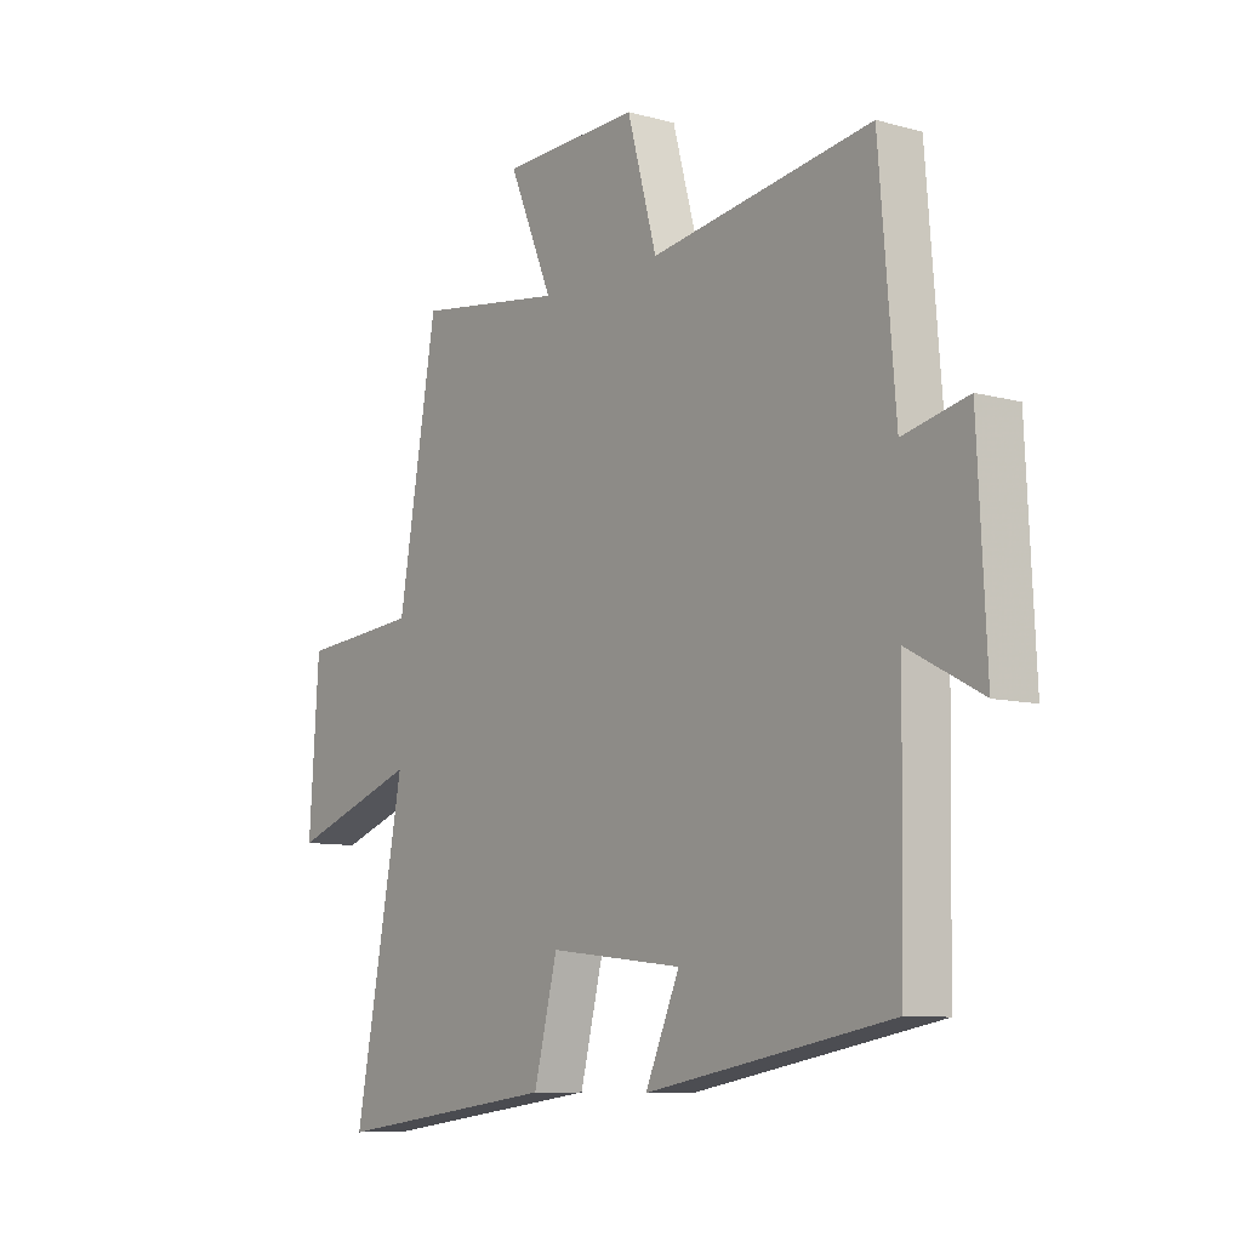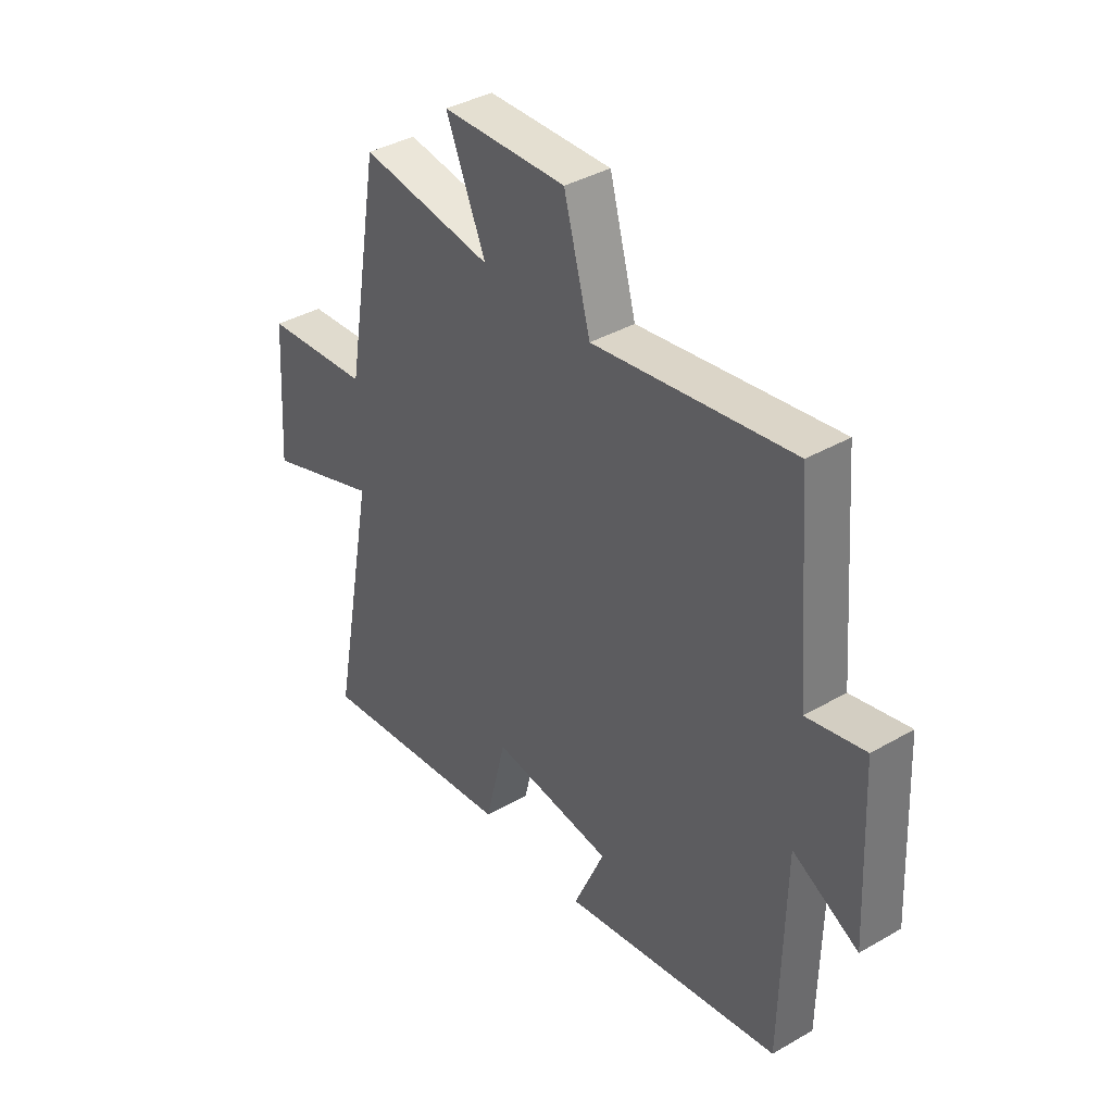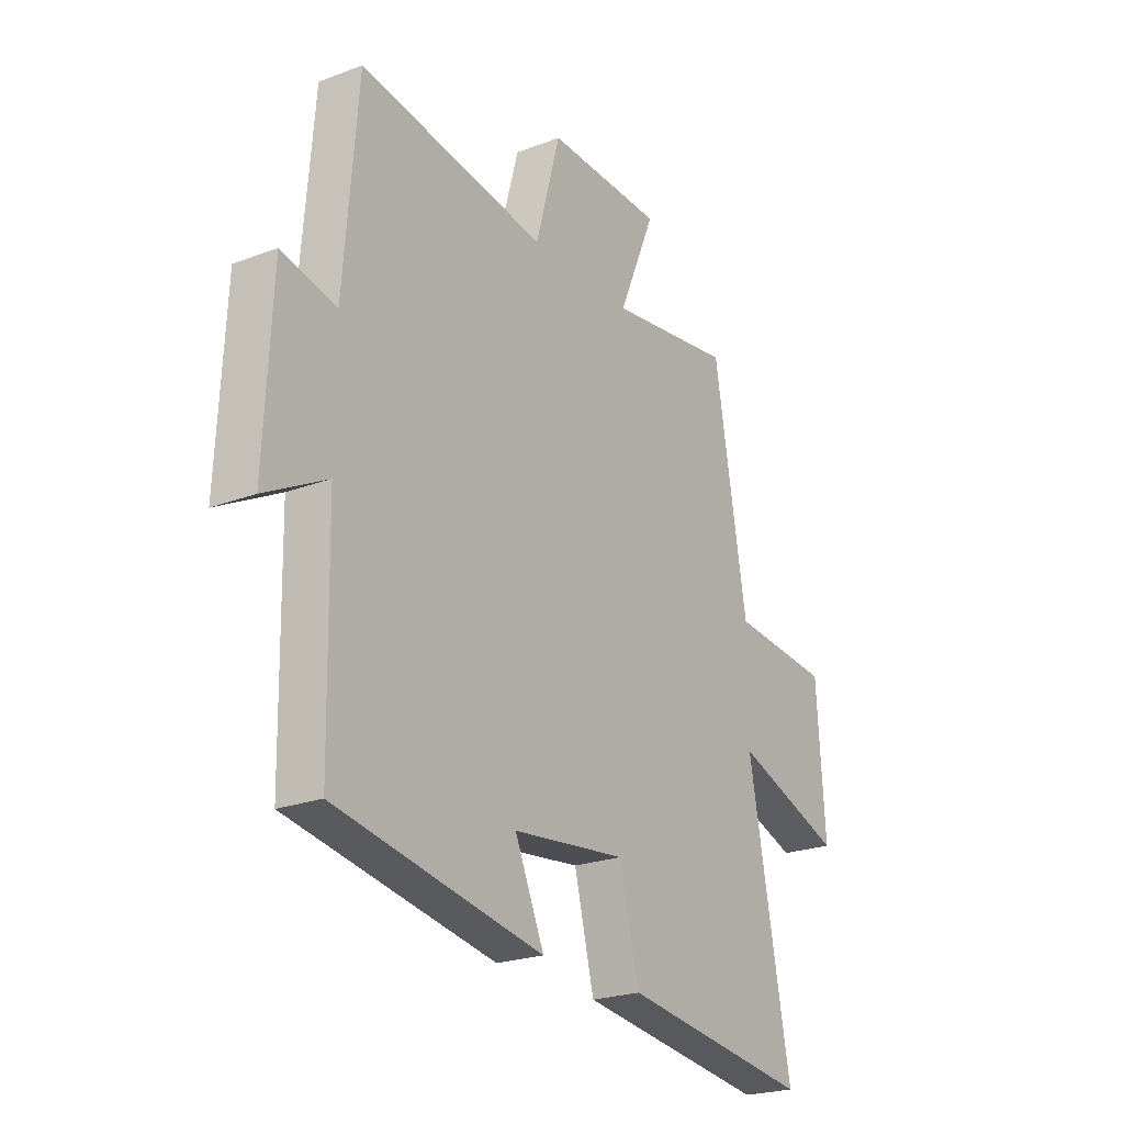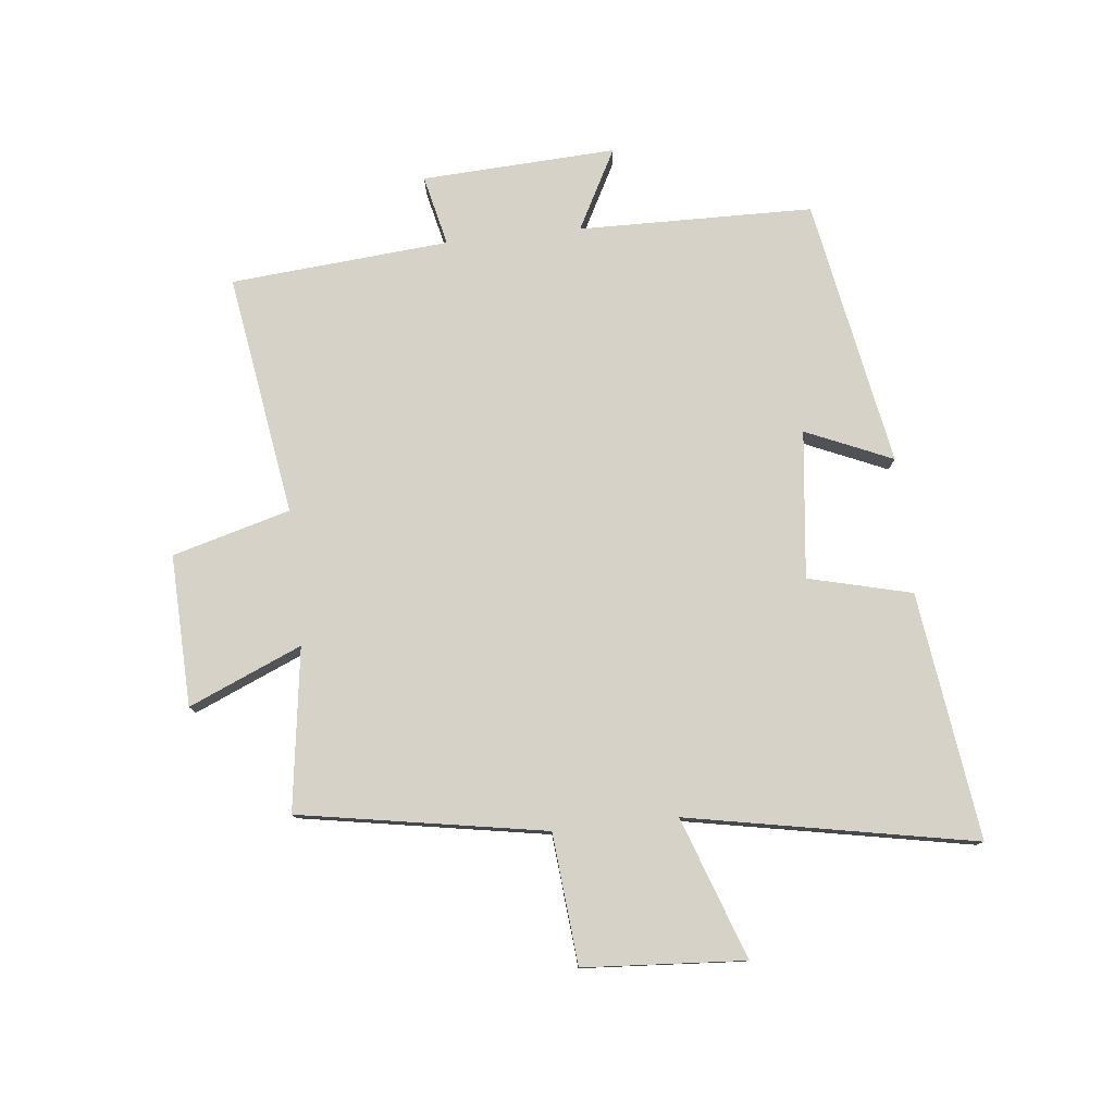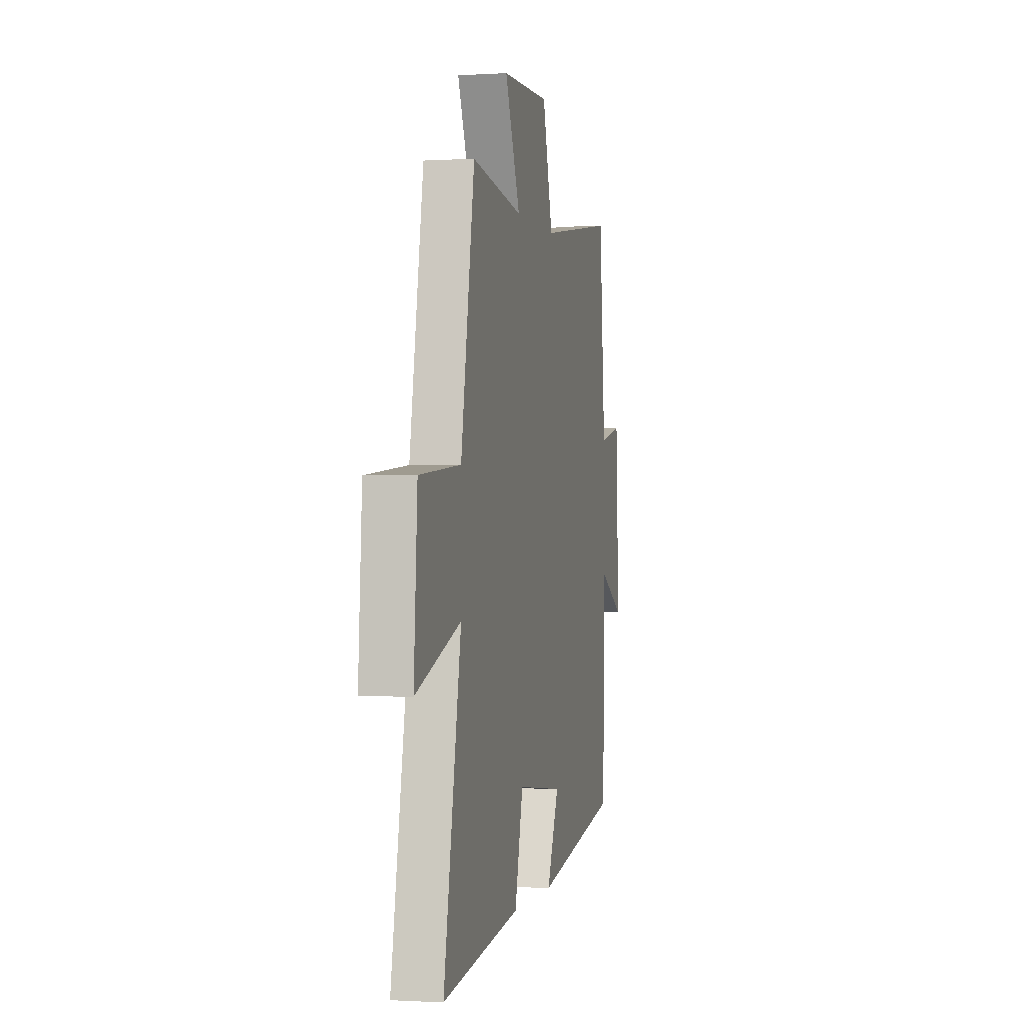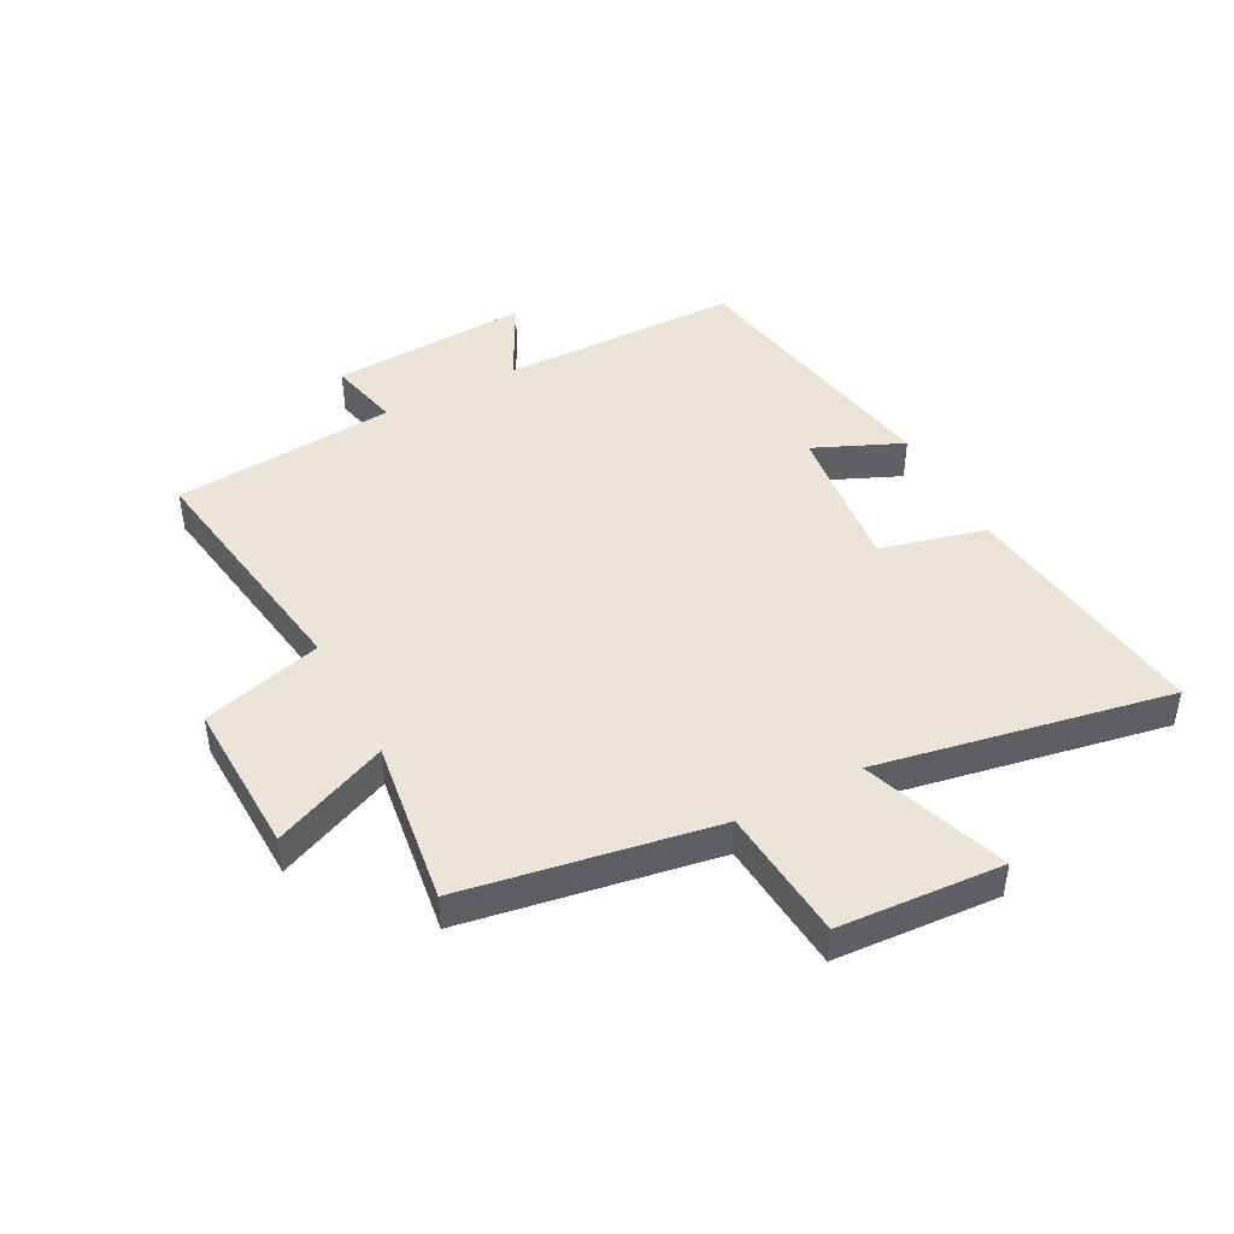
<metadata>
{"format":"obj","ext":"obj","renderer":"f3d","projection":"perspective","resolution":1024,"background":"white","views":[{"elev":-8.9,"azim":-126.4,"up":"+Z"},{"elev":38.5,"azim":-126.0,"up":"+Z"},{"elev":-23.1,"azim":-57.1,"up":"+Z"},{"elev":78.3,"azim":83.8,"up":"+Y"},{"elev":-0.6,"azim":102.9,"up":"+Z"},{"elev":45.3,"azim":62.1,"up":"+Y"}]}
</metadata>
<code>
v -0.493 0.07 -0.419
v -0.5 0.07 -0.028
v -0.634 0.07 -0.099
v -0.618 0.07 0.225
v -0.5 0.07 0.198
v -0.47 0.07 0.562
v -0.067 0.07 0.5
v -0.013 0.07 0.696
v 0.239 0.07 0.688
v 0.159 0.07 0.5
v 0.429 0.07 0.538
v 0.5 0.07 0.128
v 0.717 0.07 0.109
v 0.735 0.07 -0.159
v 0.5 0.07 -0.076
v 0.591 0.07 -0.554
v 0.18 0.07 -0.5
v 0.137 0.07 -0.328
v -0.109 0.07 -0.356
v -0.046 0.07 -0.5
v -0.493 0 -0.419
v -0.5 0 -0.028
v -0.634 0 -0.099
v -0.618 0 0.225
v -0.5 0 0.198
v -0.47 0 0.562
v -0.067 0 0.5
v -0.013 0 0.696
v 0.239 0 0.688
v 0.159 0 0.5
v 0.429 0 0.538
v 0.5 0 0.128
v 0.717 0 0.109
v 0.735 0 -0.159
v 0.5 0 -0.076
v 0.591 0 -0.554
v 0.18 0 -0.5
v 0.137 0 -0.328
v -0.109 0 -0.356
v -0.046 0 -0.5
f 19 20 1 2
f 18 19 2
f 15 16 17 18
f 15 18 2
f 12 13 14 15
f 10 11 12 15
f 10 15 2
f 7 8 9 10
f 7 10 2 3
f 5 6 7
f 5 7 3
f 3 4 5
f 22 21 40 39
f 22 39 38
f 38 37 36 35
f 22 38 35
f 35 34 33 32
f 35 32 31 30
f 22 35 30
f 30 29 28 27
f 23 22 30 27
f 27 26 25
f 23 27 25
f 25 24 23
f 1 21 22 2
f 2 22 23 3
f 3 23 24 4
f 4 24 25 5
f 5 25 26 6
f 6 26 27 7
f 7 27 28 8
f 8 28 29 9
f 9 29 30 10
f 10 30 31 11
f 11 31 32 12
f 12 32 33 13
f 13 33 34 14
f 14 34 35 15
f 15 35 36 16
f 16 36 37 17
f 17 37 38 18
f 18 38 39 19
f 19 39 40 20
f 20 40 21 1

</code>
